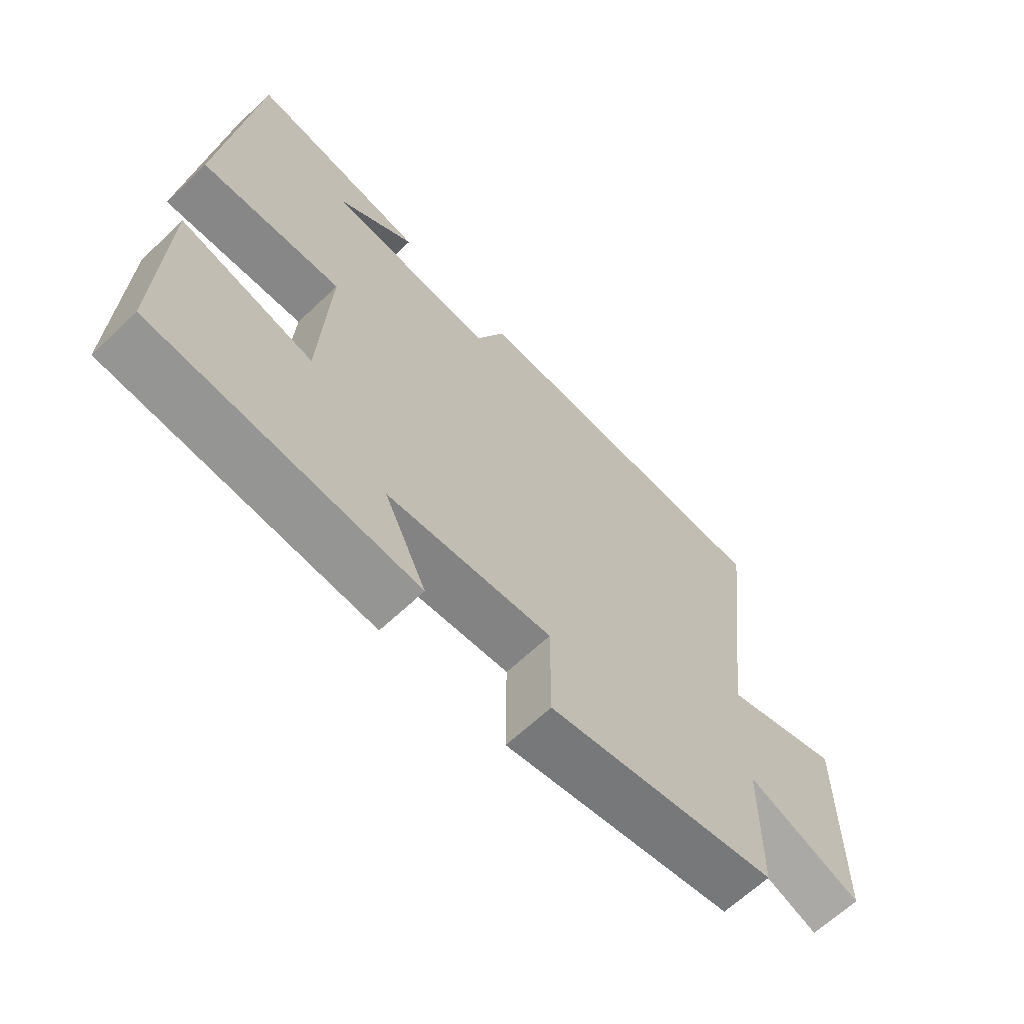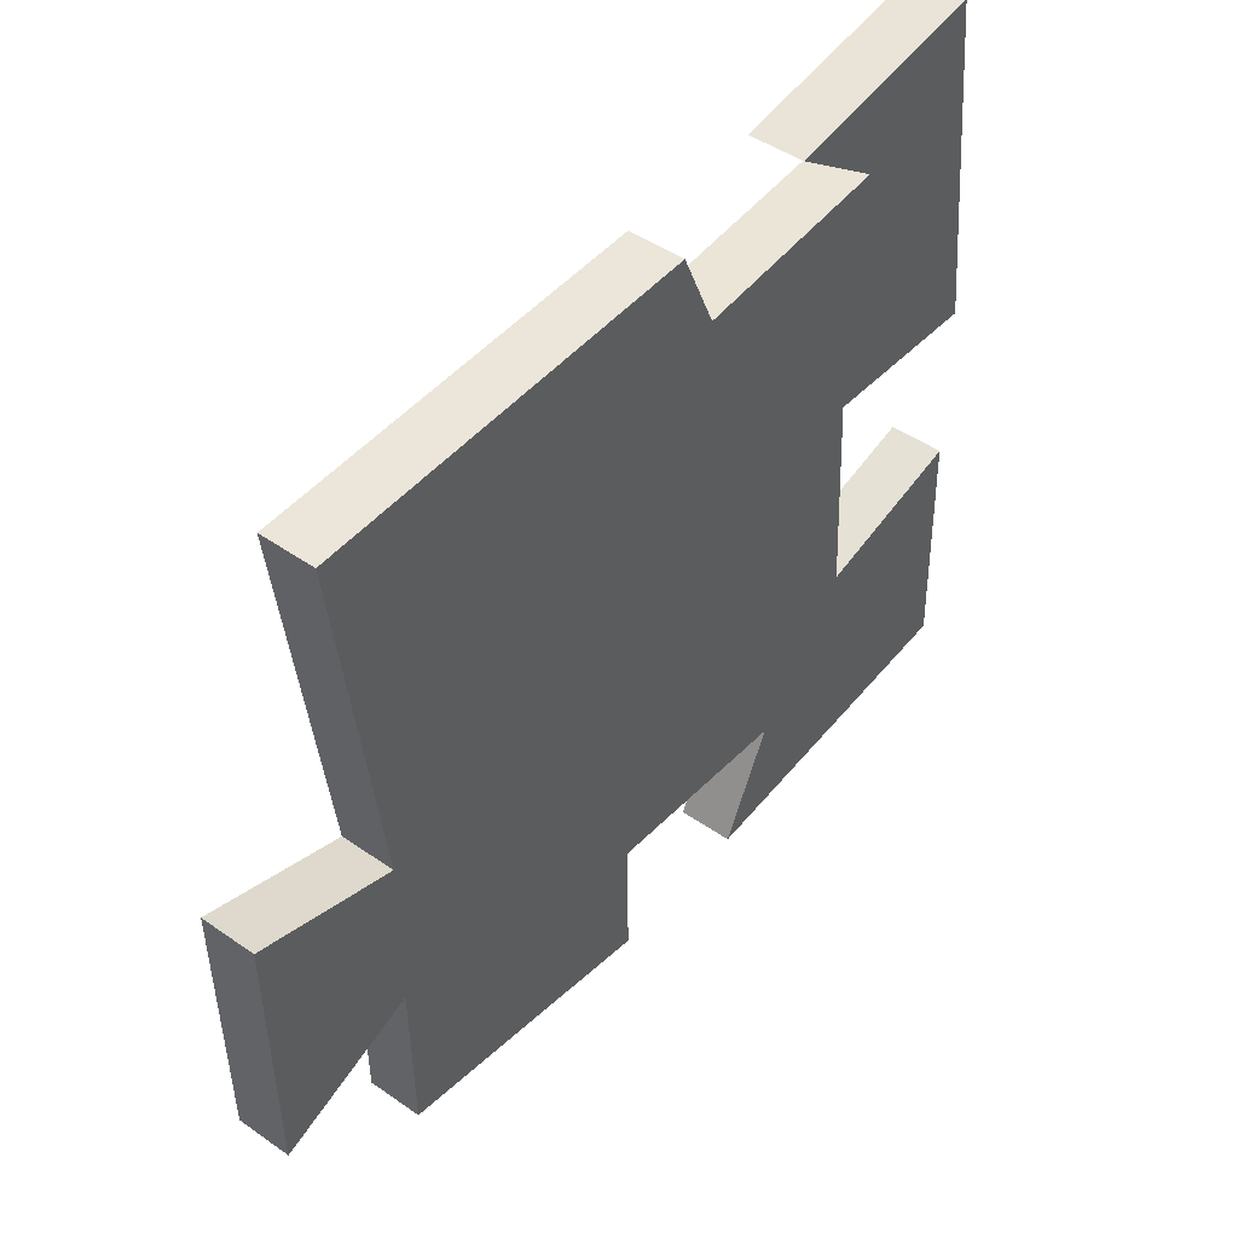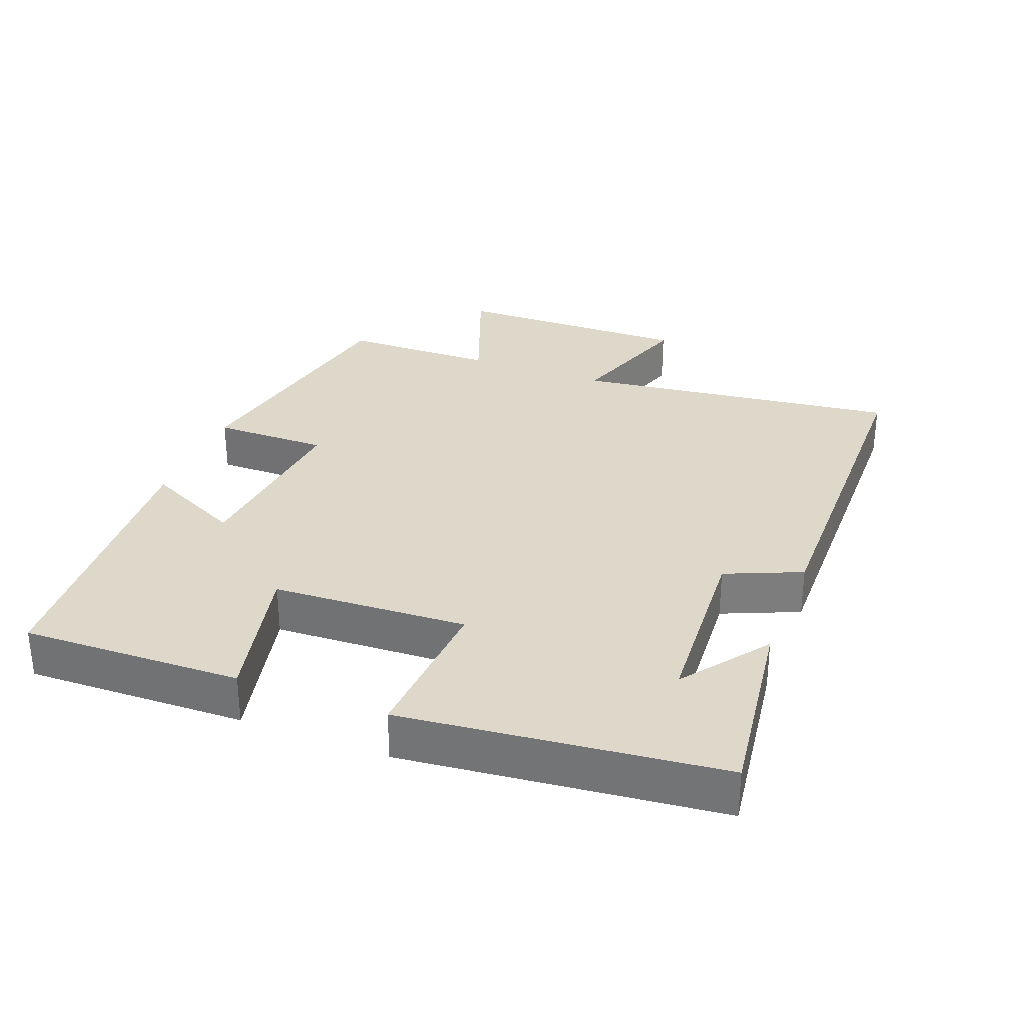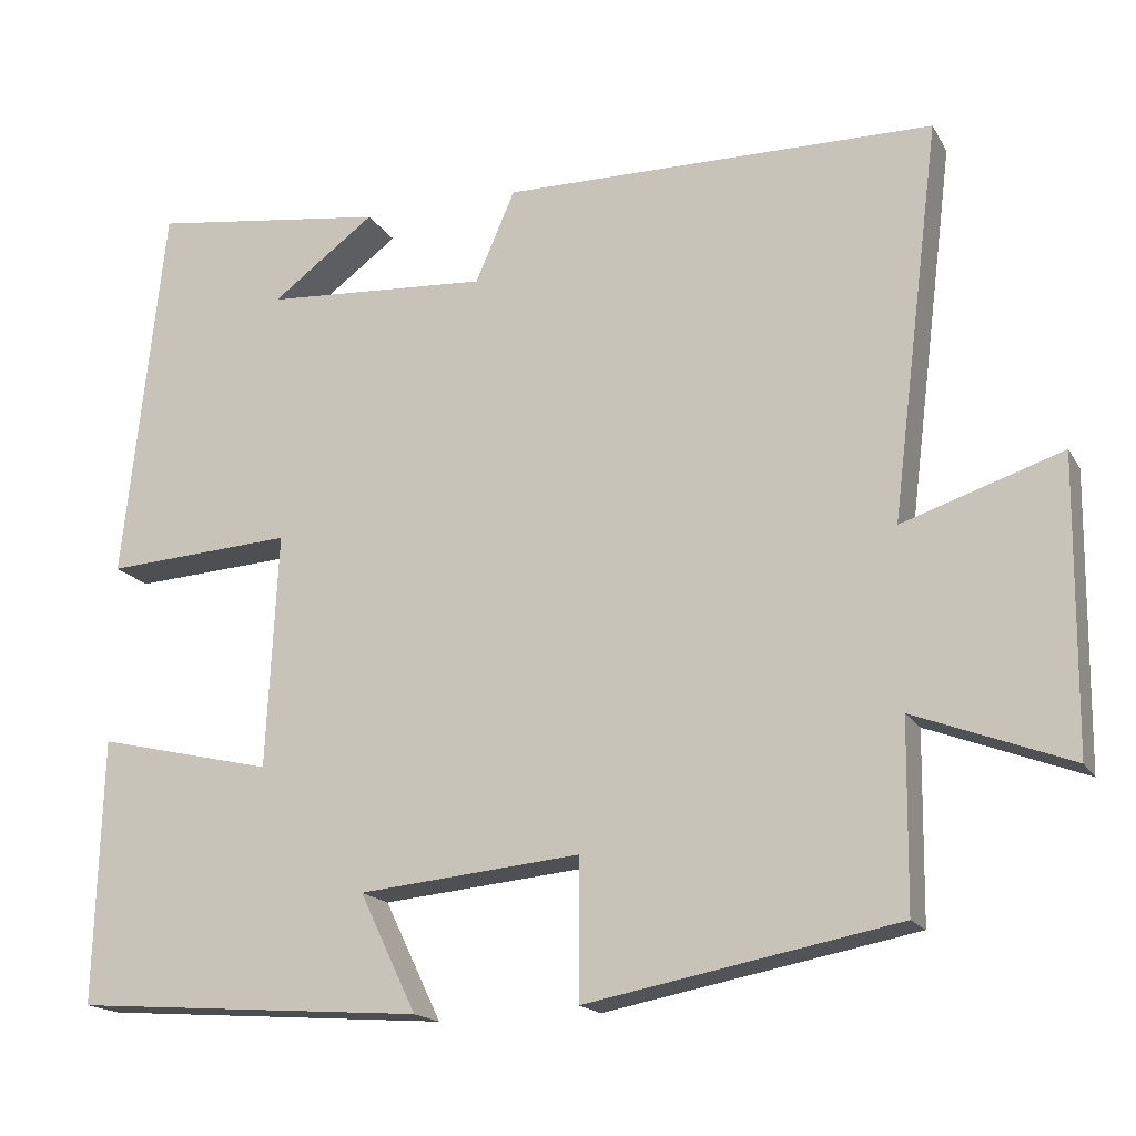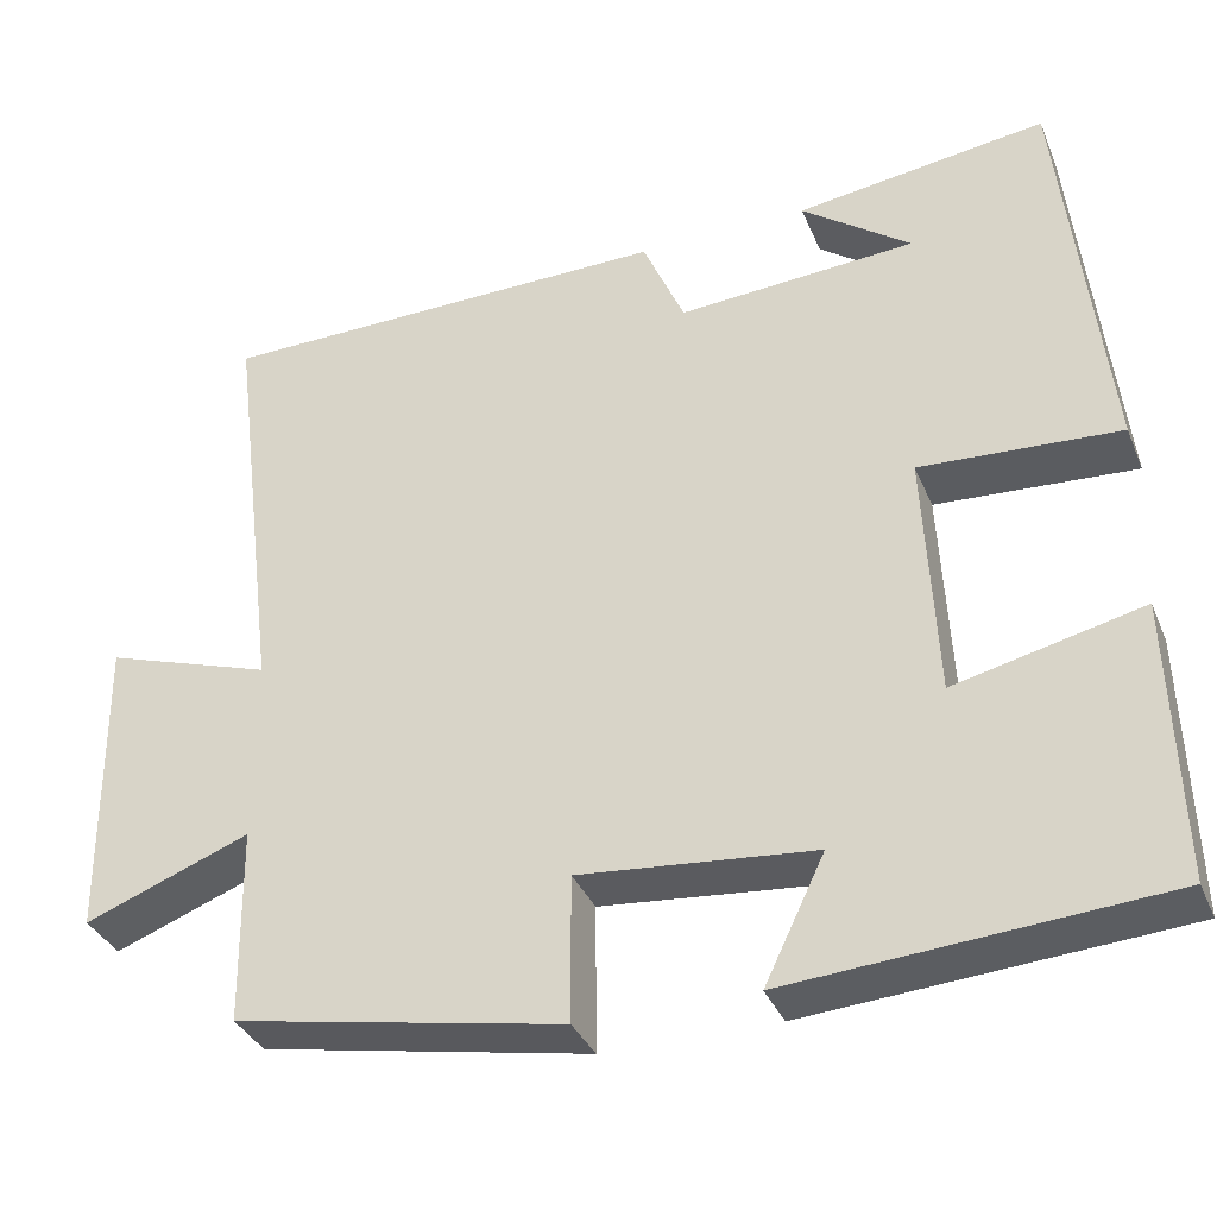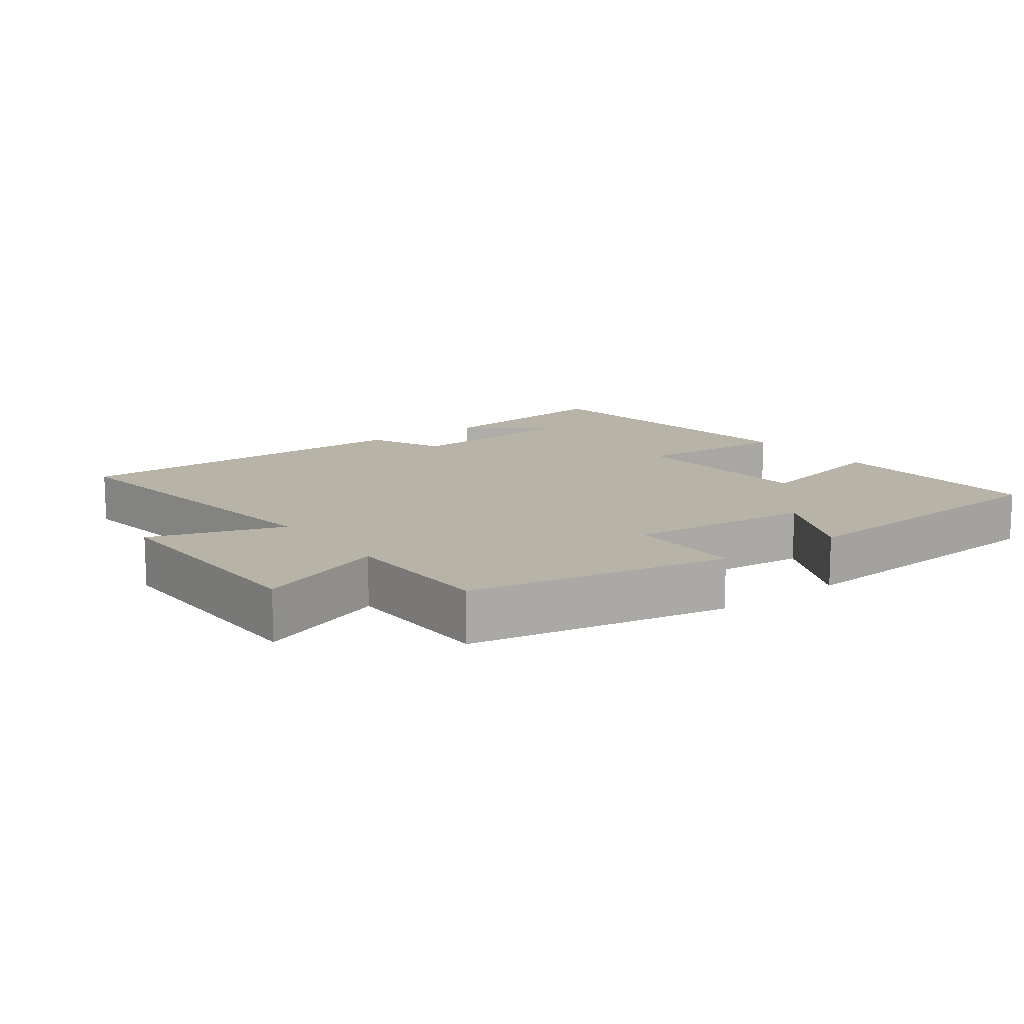
<metadata>
{"format":"obj","ext":"obj","renderer":"f3d","projection":"perspective","resolution":1024,"background":"white","views":[{"elev":-64.8,"azim":-46.4,"up":"+Z"},{"elev":46.6,"azim":128.4,"up":"+Z"},{"elev":31.0,"azim":-68.8,"up":"+Y"},{"elev":-17.2,"azim":21.3,"up":"+Z"},{"elev":-35.3,"azim":-159.1,"up":"+Z"},{"elev":12.9,"azim":143.4,"up":"+Y"}]}
</metadata>
<code>
v 0.497 0.07 -0.428
v 0.119 0.07 -0.5
v 0.12 0.07 -0.331
v -0.15 0.07 -0.357
v -0.081 0.07 -0.5
v -0.509 0.07 -0.469
v -0.5 0.07 -0.147
v -0.285 0.07 -0.197
v -0.271 0.07 0.089
v -0.5 0.07 0.075
v -0.45 0.07 0.539
v -0.162 0.07 0.5
v -0.288 0.07 0.407
v -0.014 0.07 0.389
v 0.034 0.07 0.5
v 0.56 0.07 0.494
v 0.5 0.07 0.014
v 0.694 0.07 0.078
v 0.69 0.07 -0.274
v 0.5 0.07 -0.202
v 0.497 0 -0.428
v 0.119 0 -0.5
v 0.12 0 -0.331
v -0.15 0 -0.357
v -0.081 0 -0.5
v -0.509 0 -0.469
v -0.5 0 -0.147
v -0.285 0 -0.197
v -0.271 0 0.089
v -0.5 0 0.075
v -0.45 0 0.539
v -0.162 0 0.5
v -0.288 0 0.407
v -0.014 0 0.389
v 0.034 0 0.5
v 0.56 0 0.494
v 0.5 0 0.014
v 0.694 0 0.078
v 0.69 0 -0.274
v 0.5 0 -0.202
f 17 18 19 20
f 1 2 3
f 20 1 3
f 17 20 3
f 17 3 4
f 16 17 4
f 15 16 4
f 14 15 4
f 13 14 4
f 11 12 13
f 9 10 11 13
f 9 13 4
f 8 9 4
f 6 7 8
f 5 6 8
f 4 5 8
f 40 39 38 37
f 23 22 21
f 23 21 40
f 23 40 37
f 24 23 37
f 24 37 36
f 24 36 35
f 24 35 34
f 24 34 33
f 33 32 31
f 33 31 30 29
f 24 33 29
f 24 29 28
f 28 27 26
f 28 26 25
f 28 25 24
f 1 21 22 2
f 2 22 23 3
f 3 23 24 4
f 4 24 25 5
f 5 25 26 6
f 6 26 27 7
f 7 27 28 8
f 8 28 29 9
f 9 29 30 10
f 10 30 31 11
f 11 31 32 12
f 12 32 33 13
f 13 33 34 14
f 14 34 35 15
f 15 35 36 16
f 16 36 37 17
f 17 37 38 18
f 18 38 39 19
f 19 39 40 20
f 20 40 21 1

</code>
